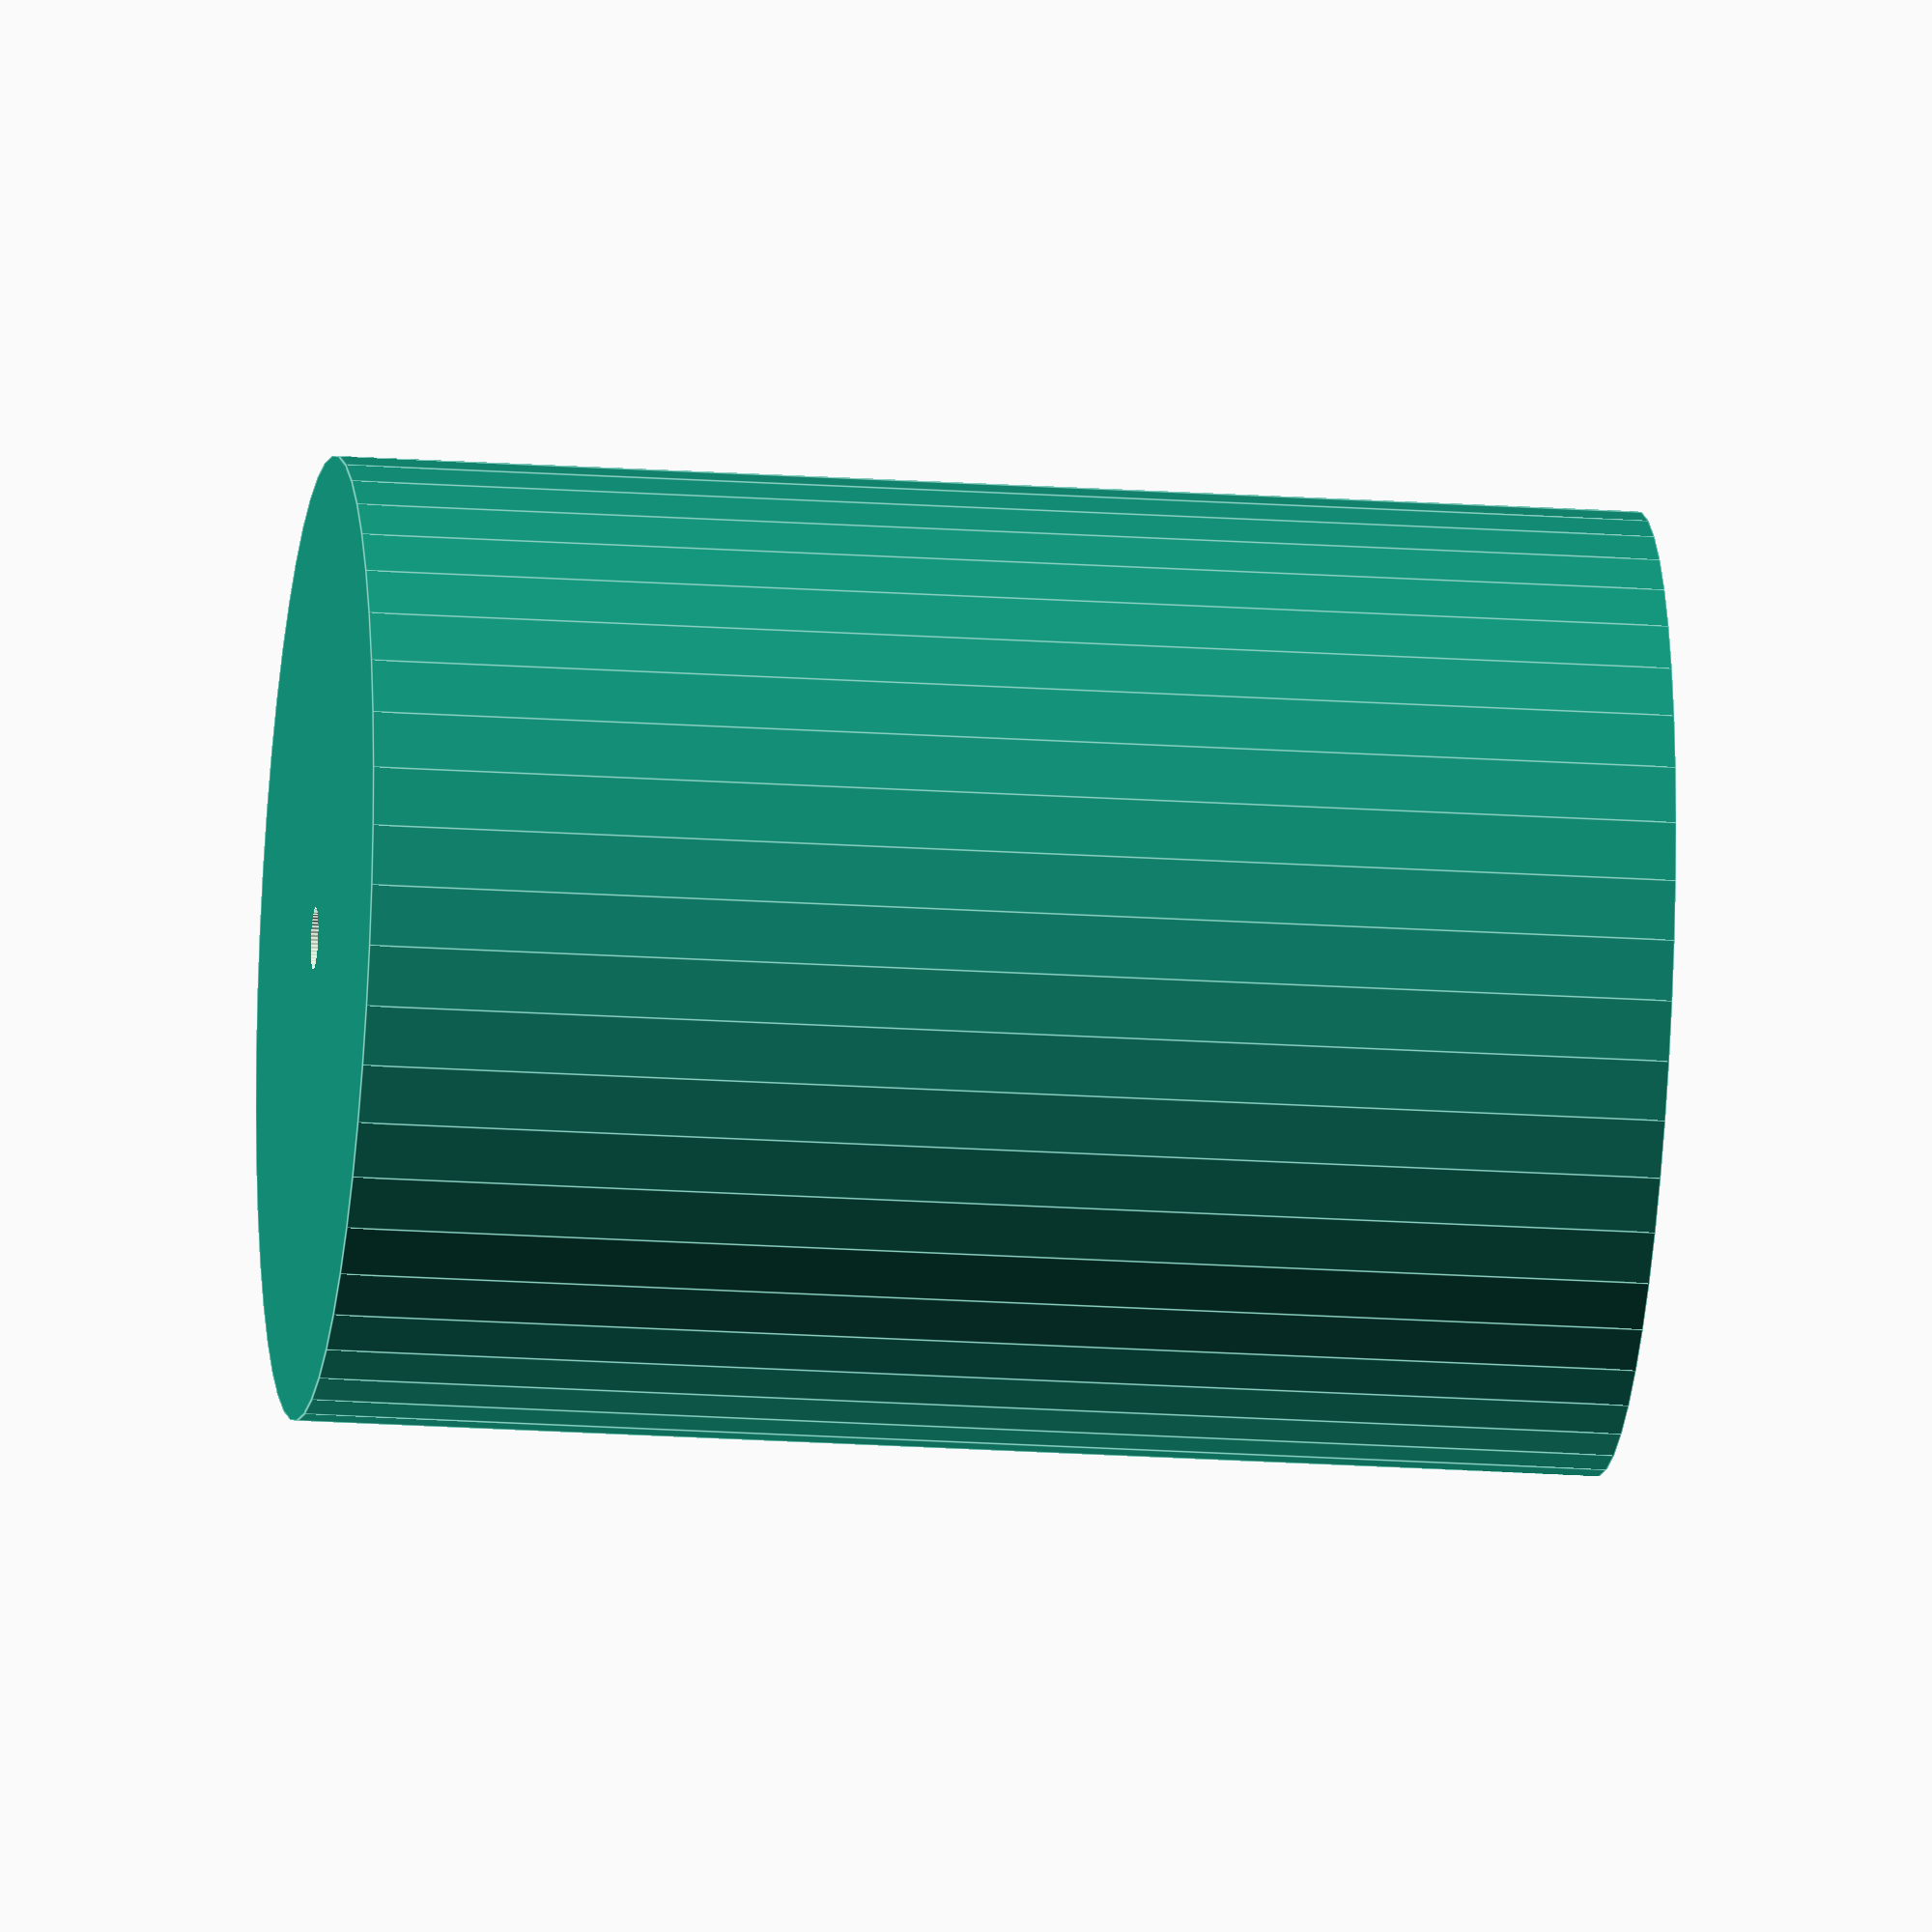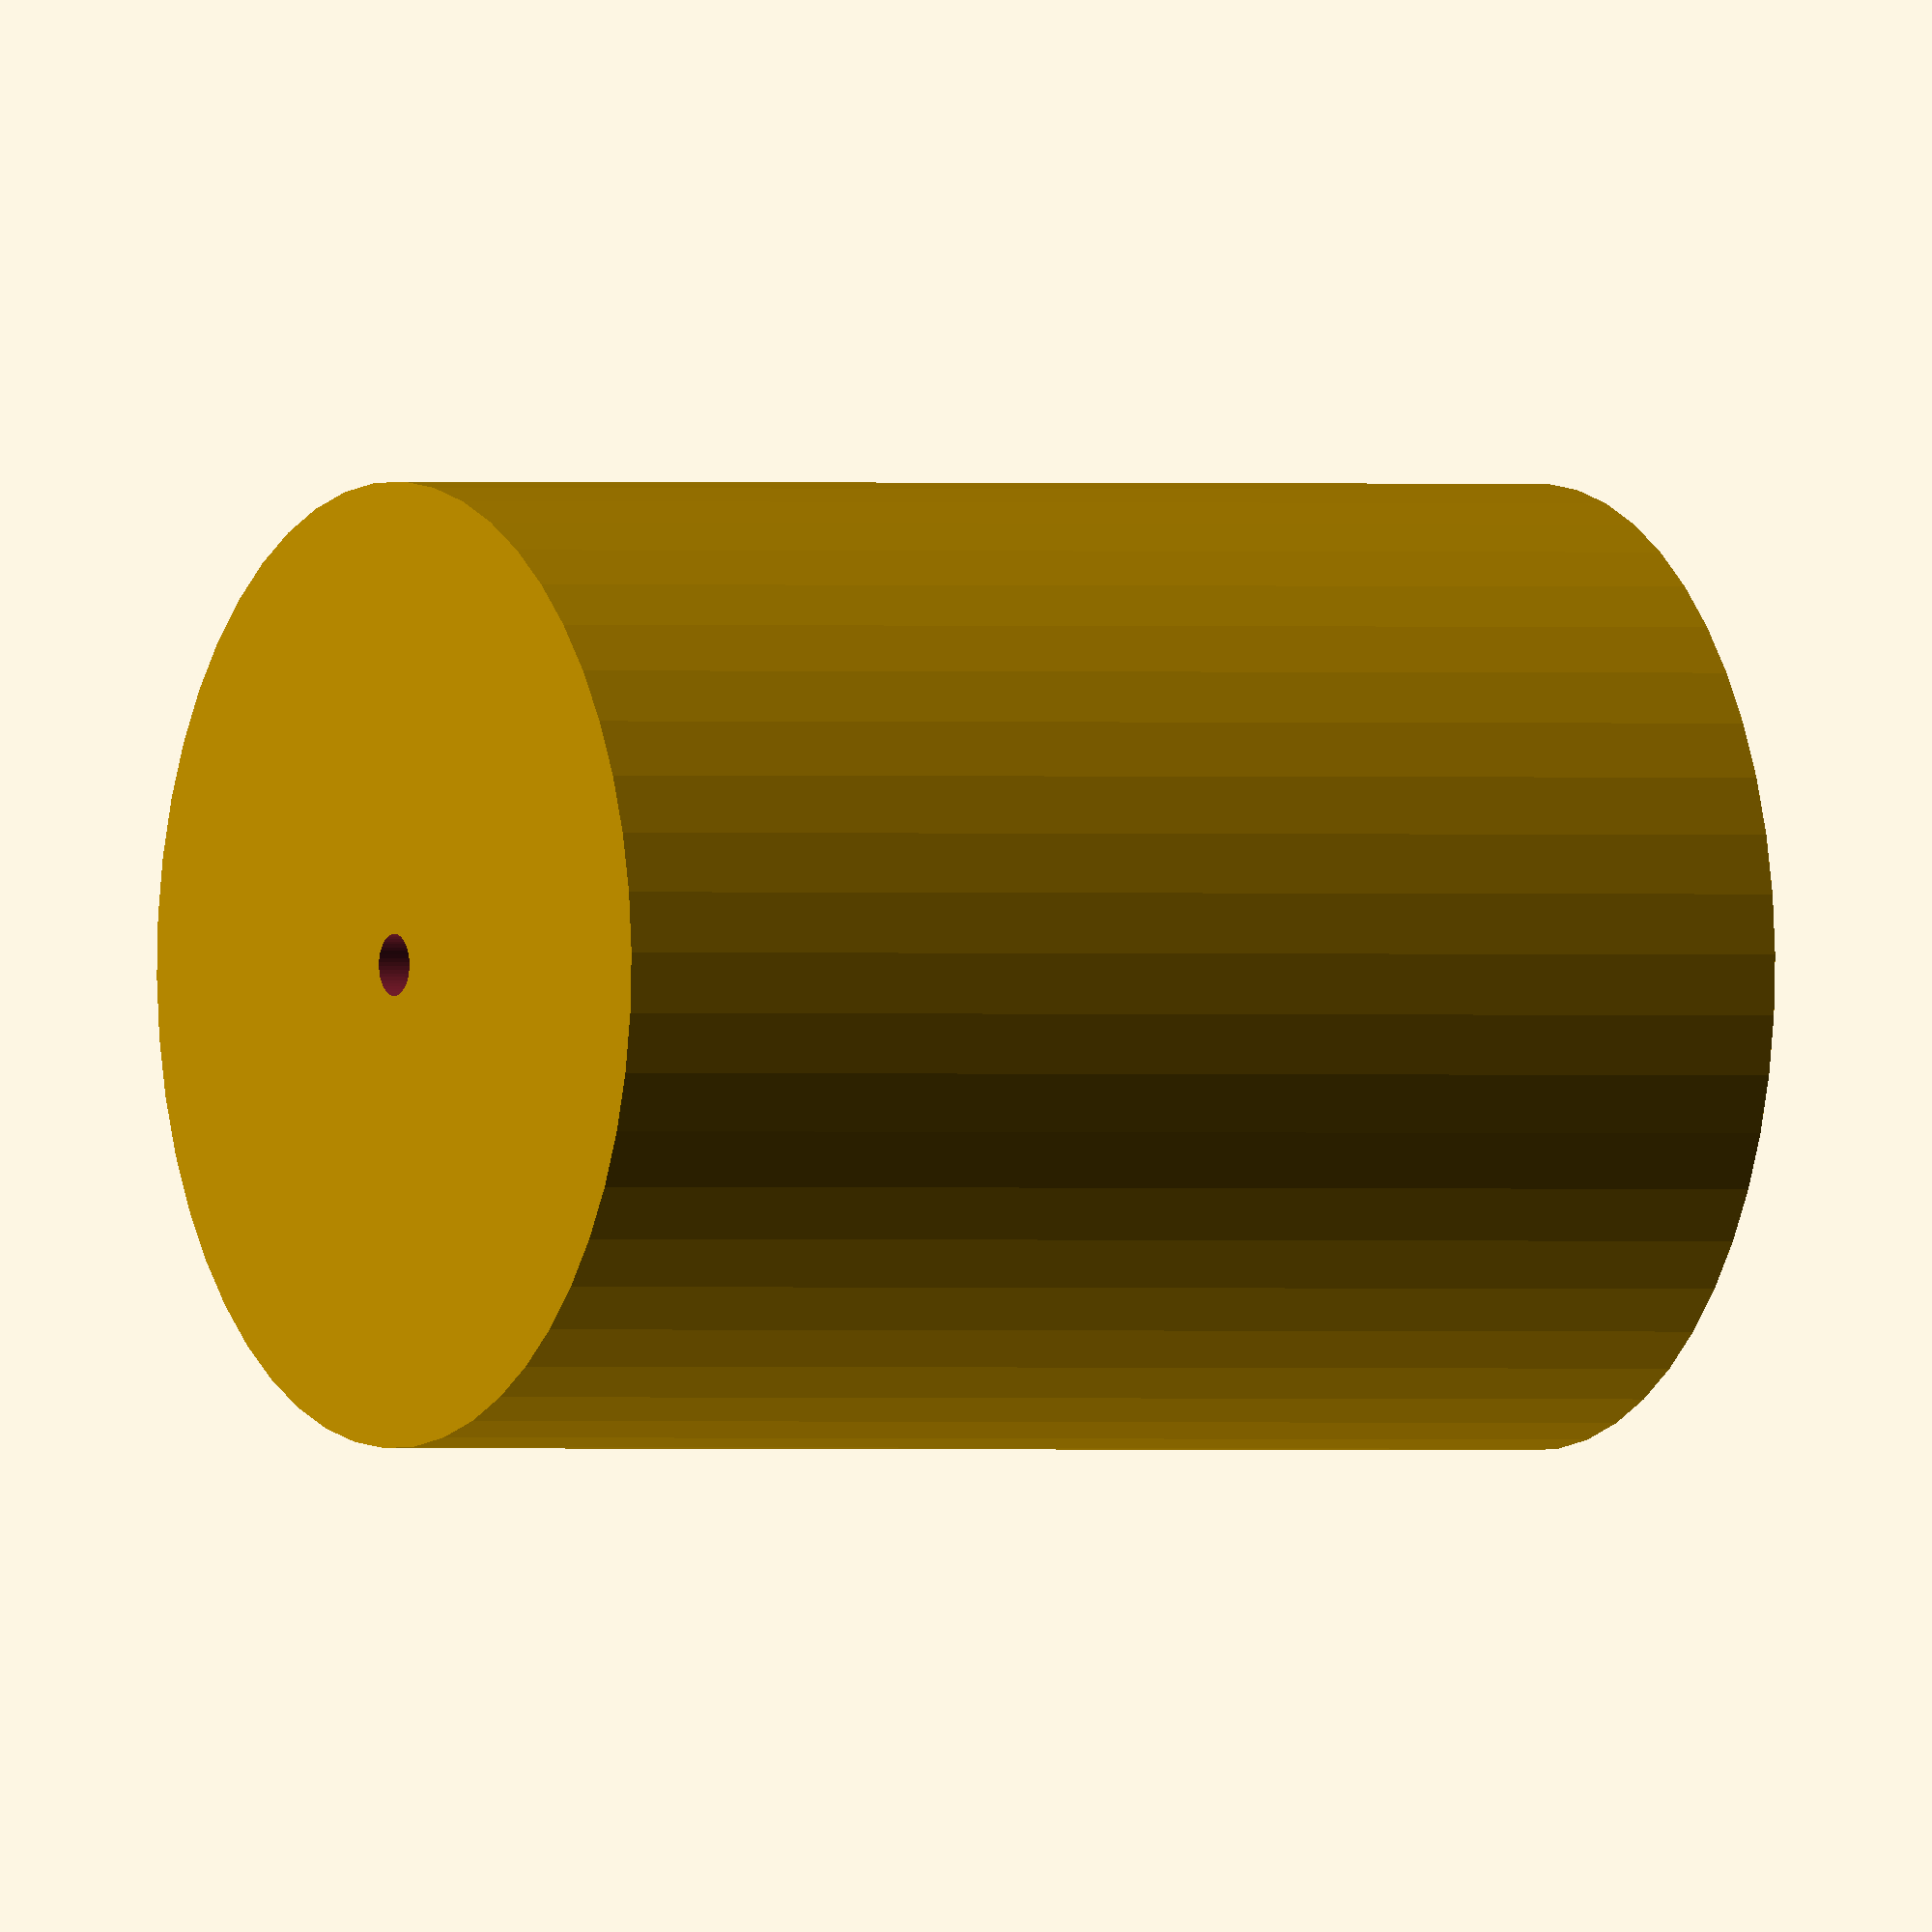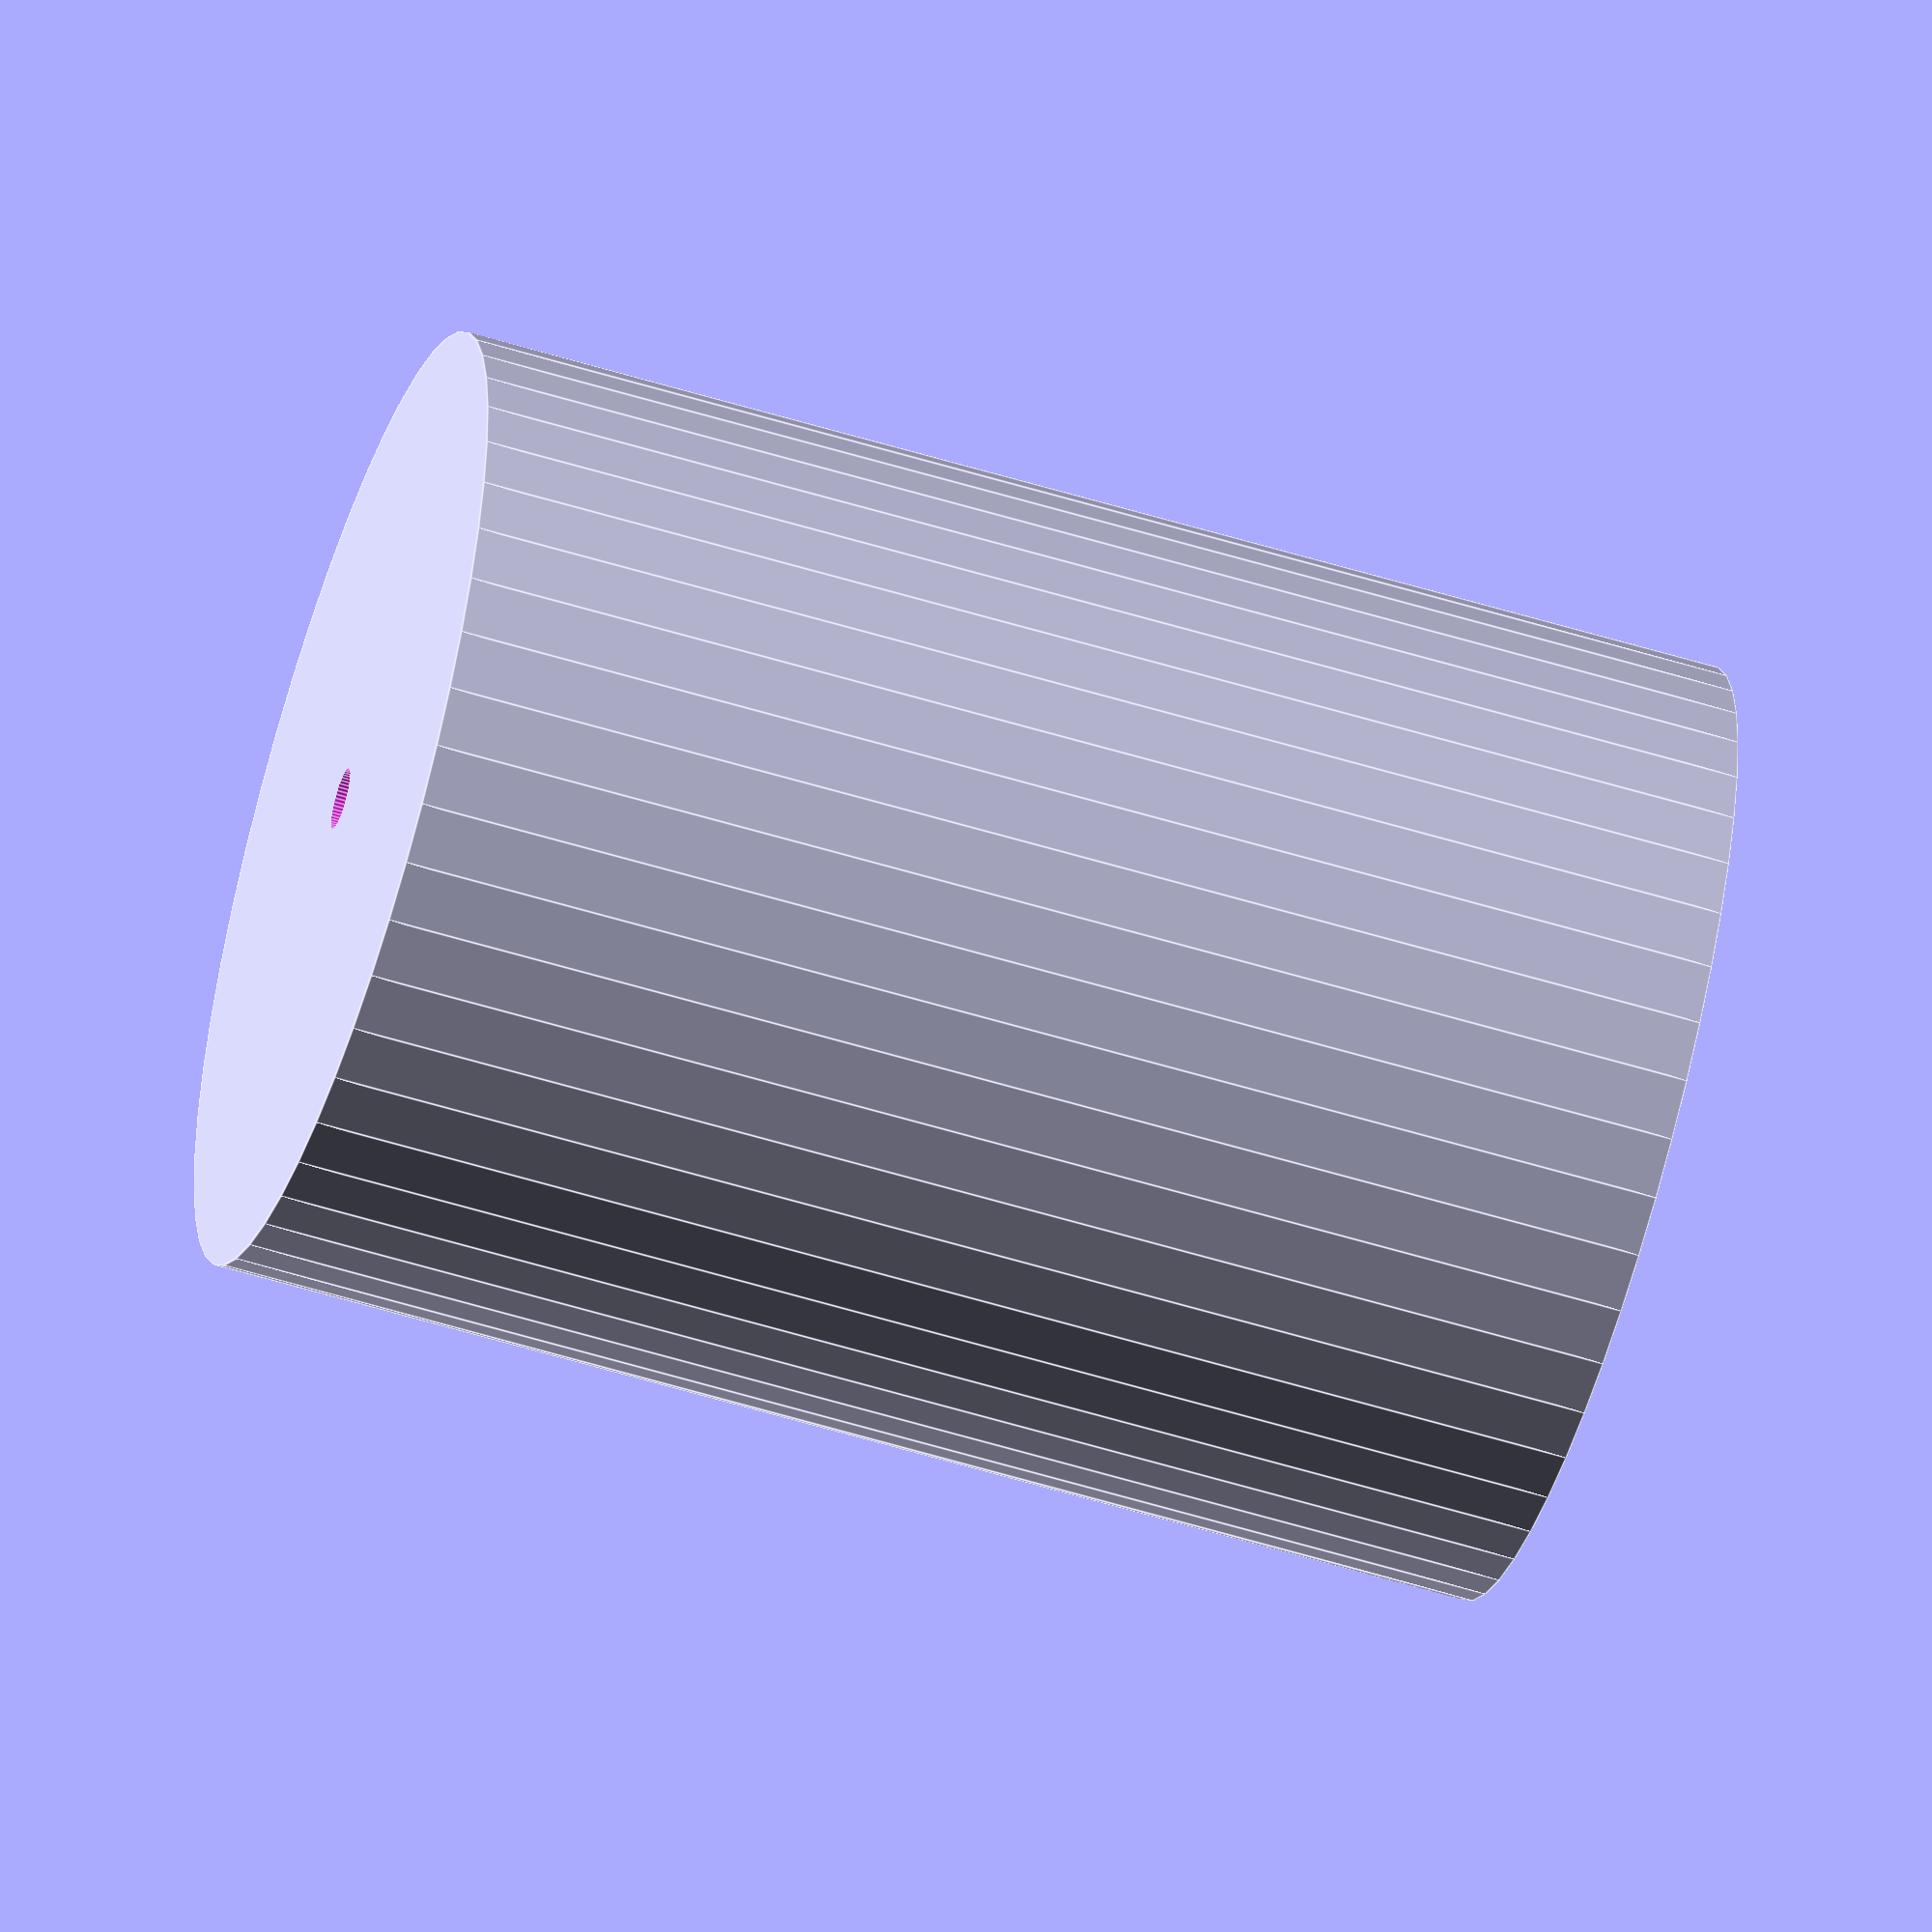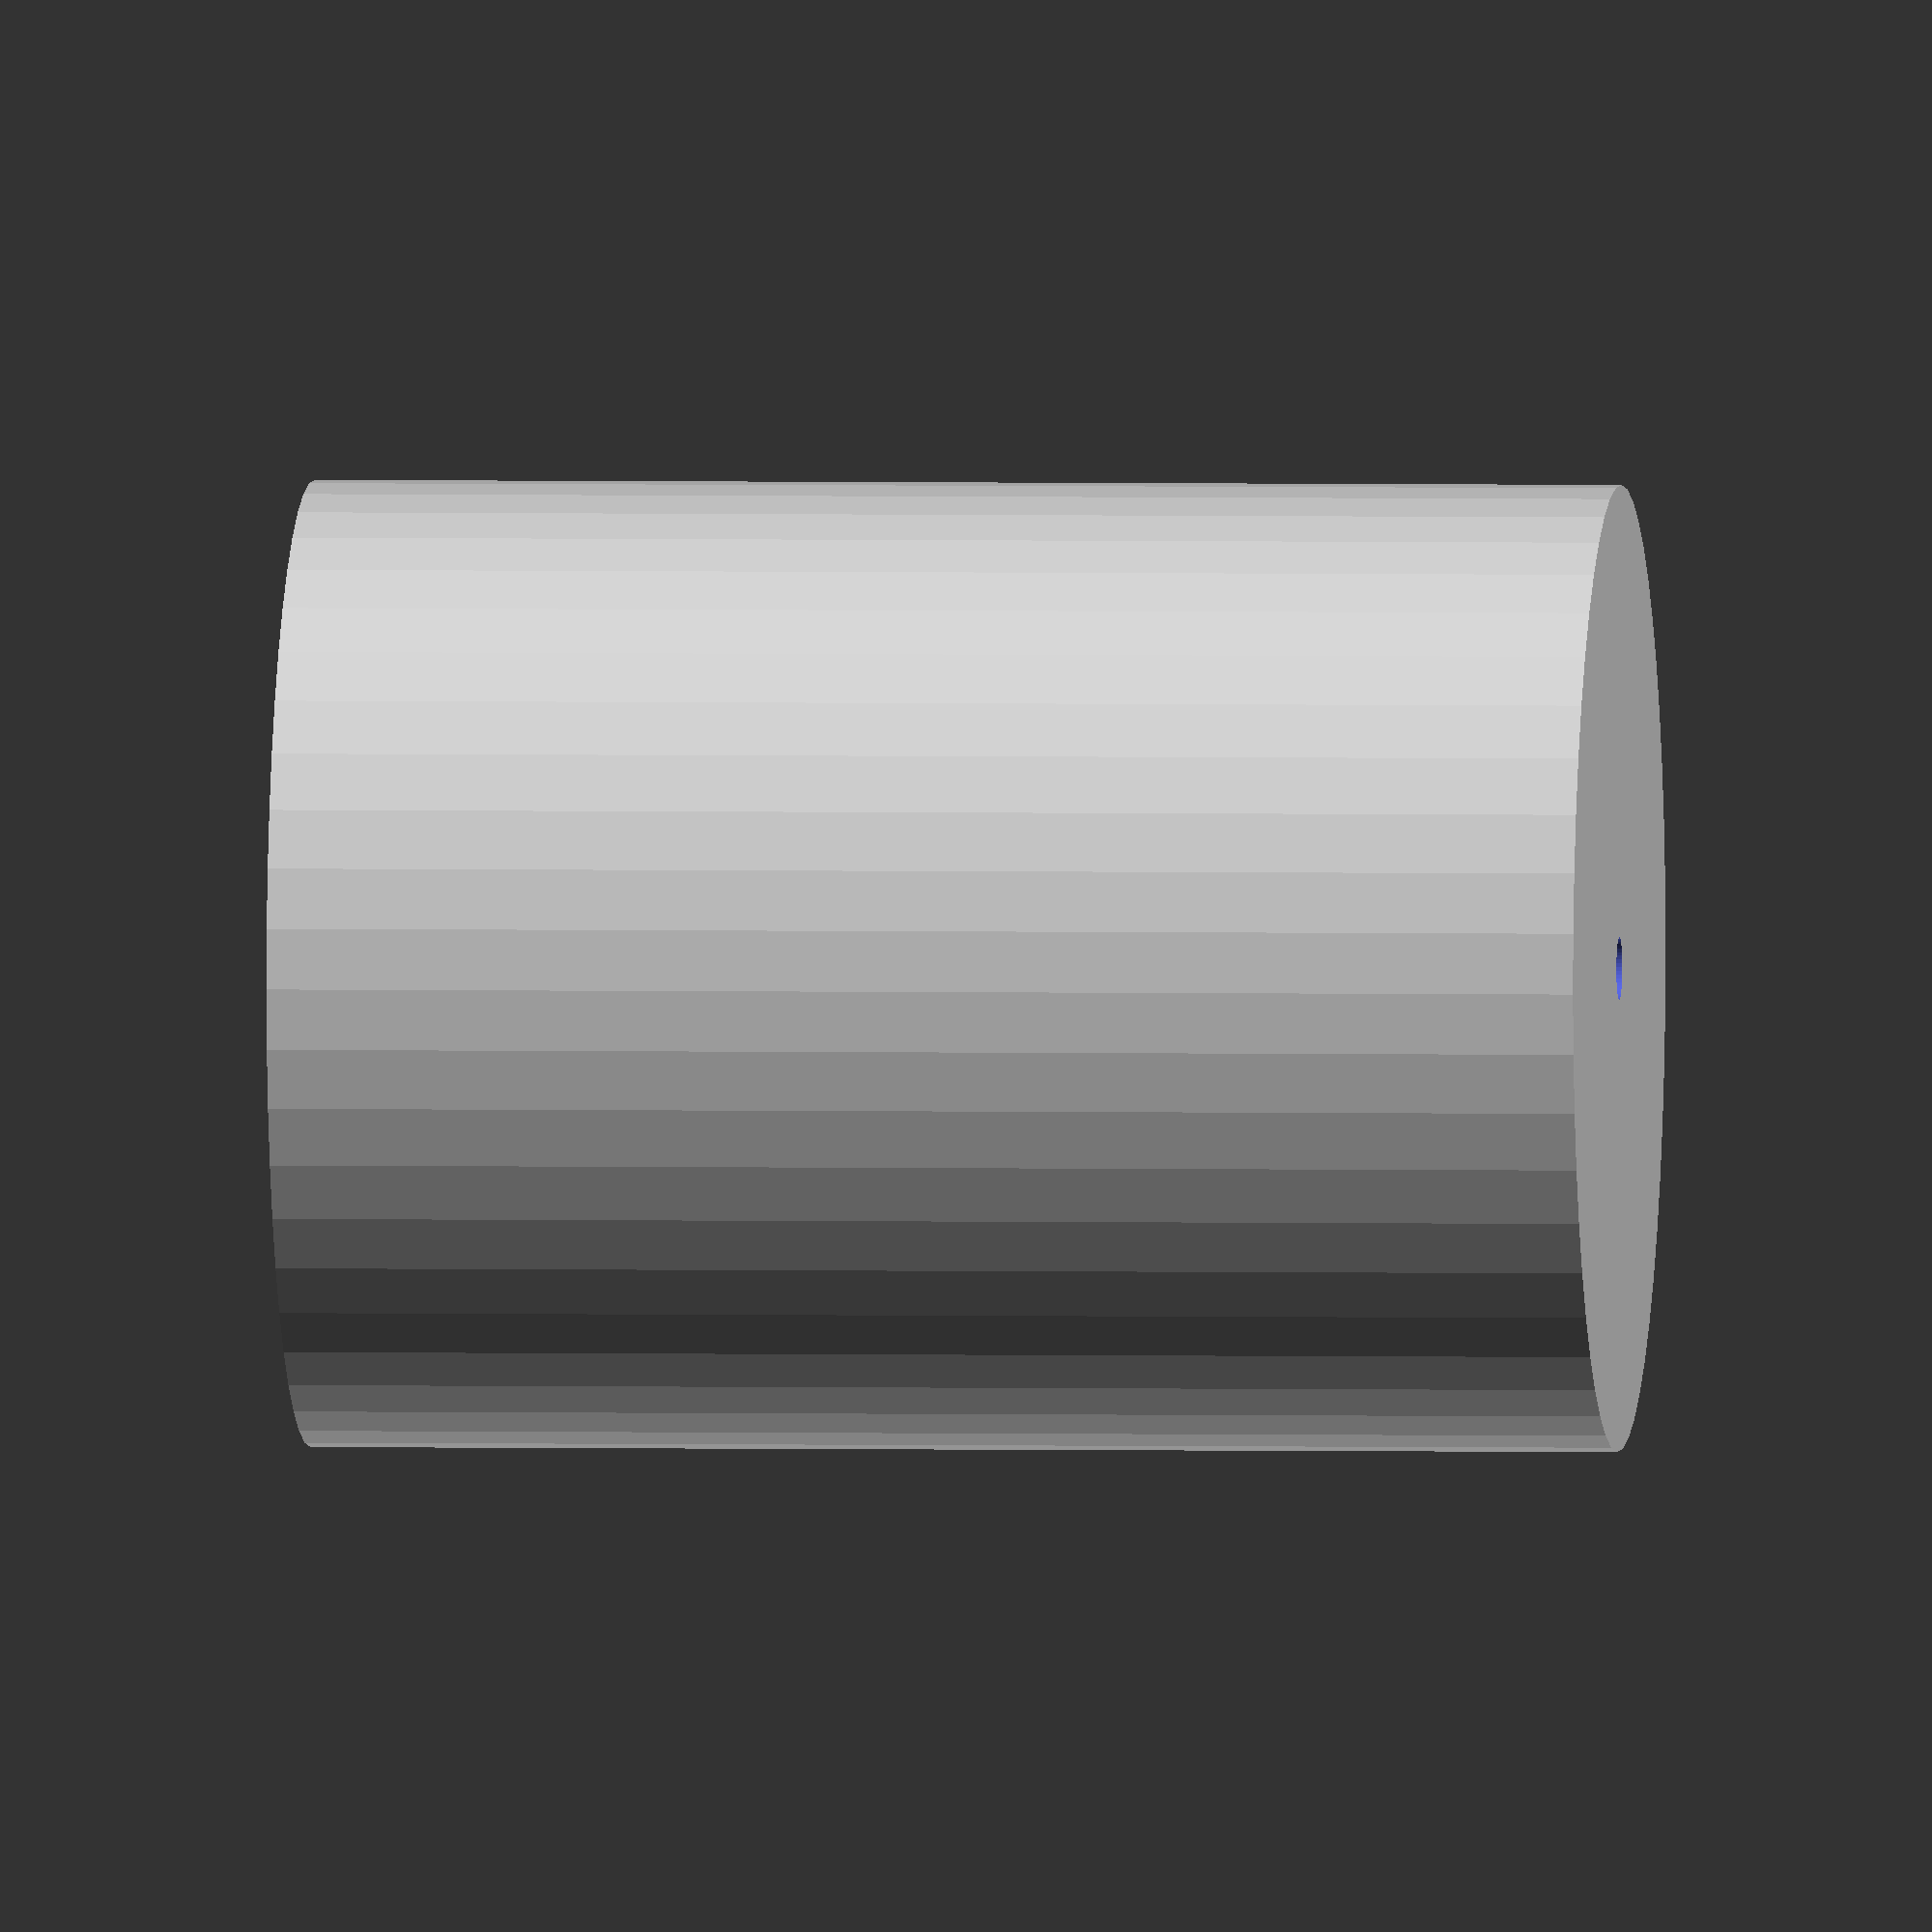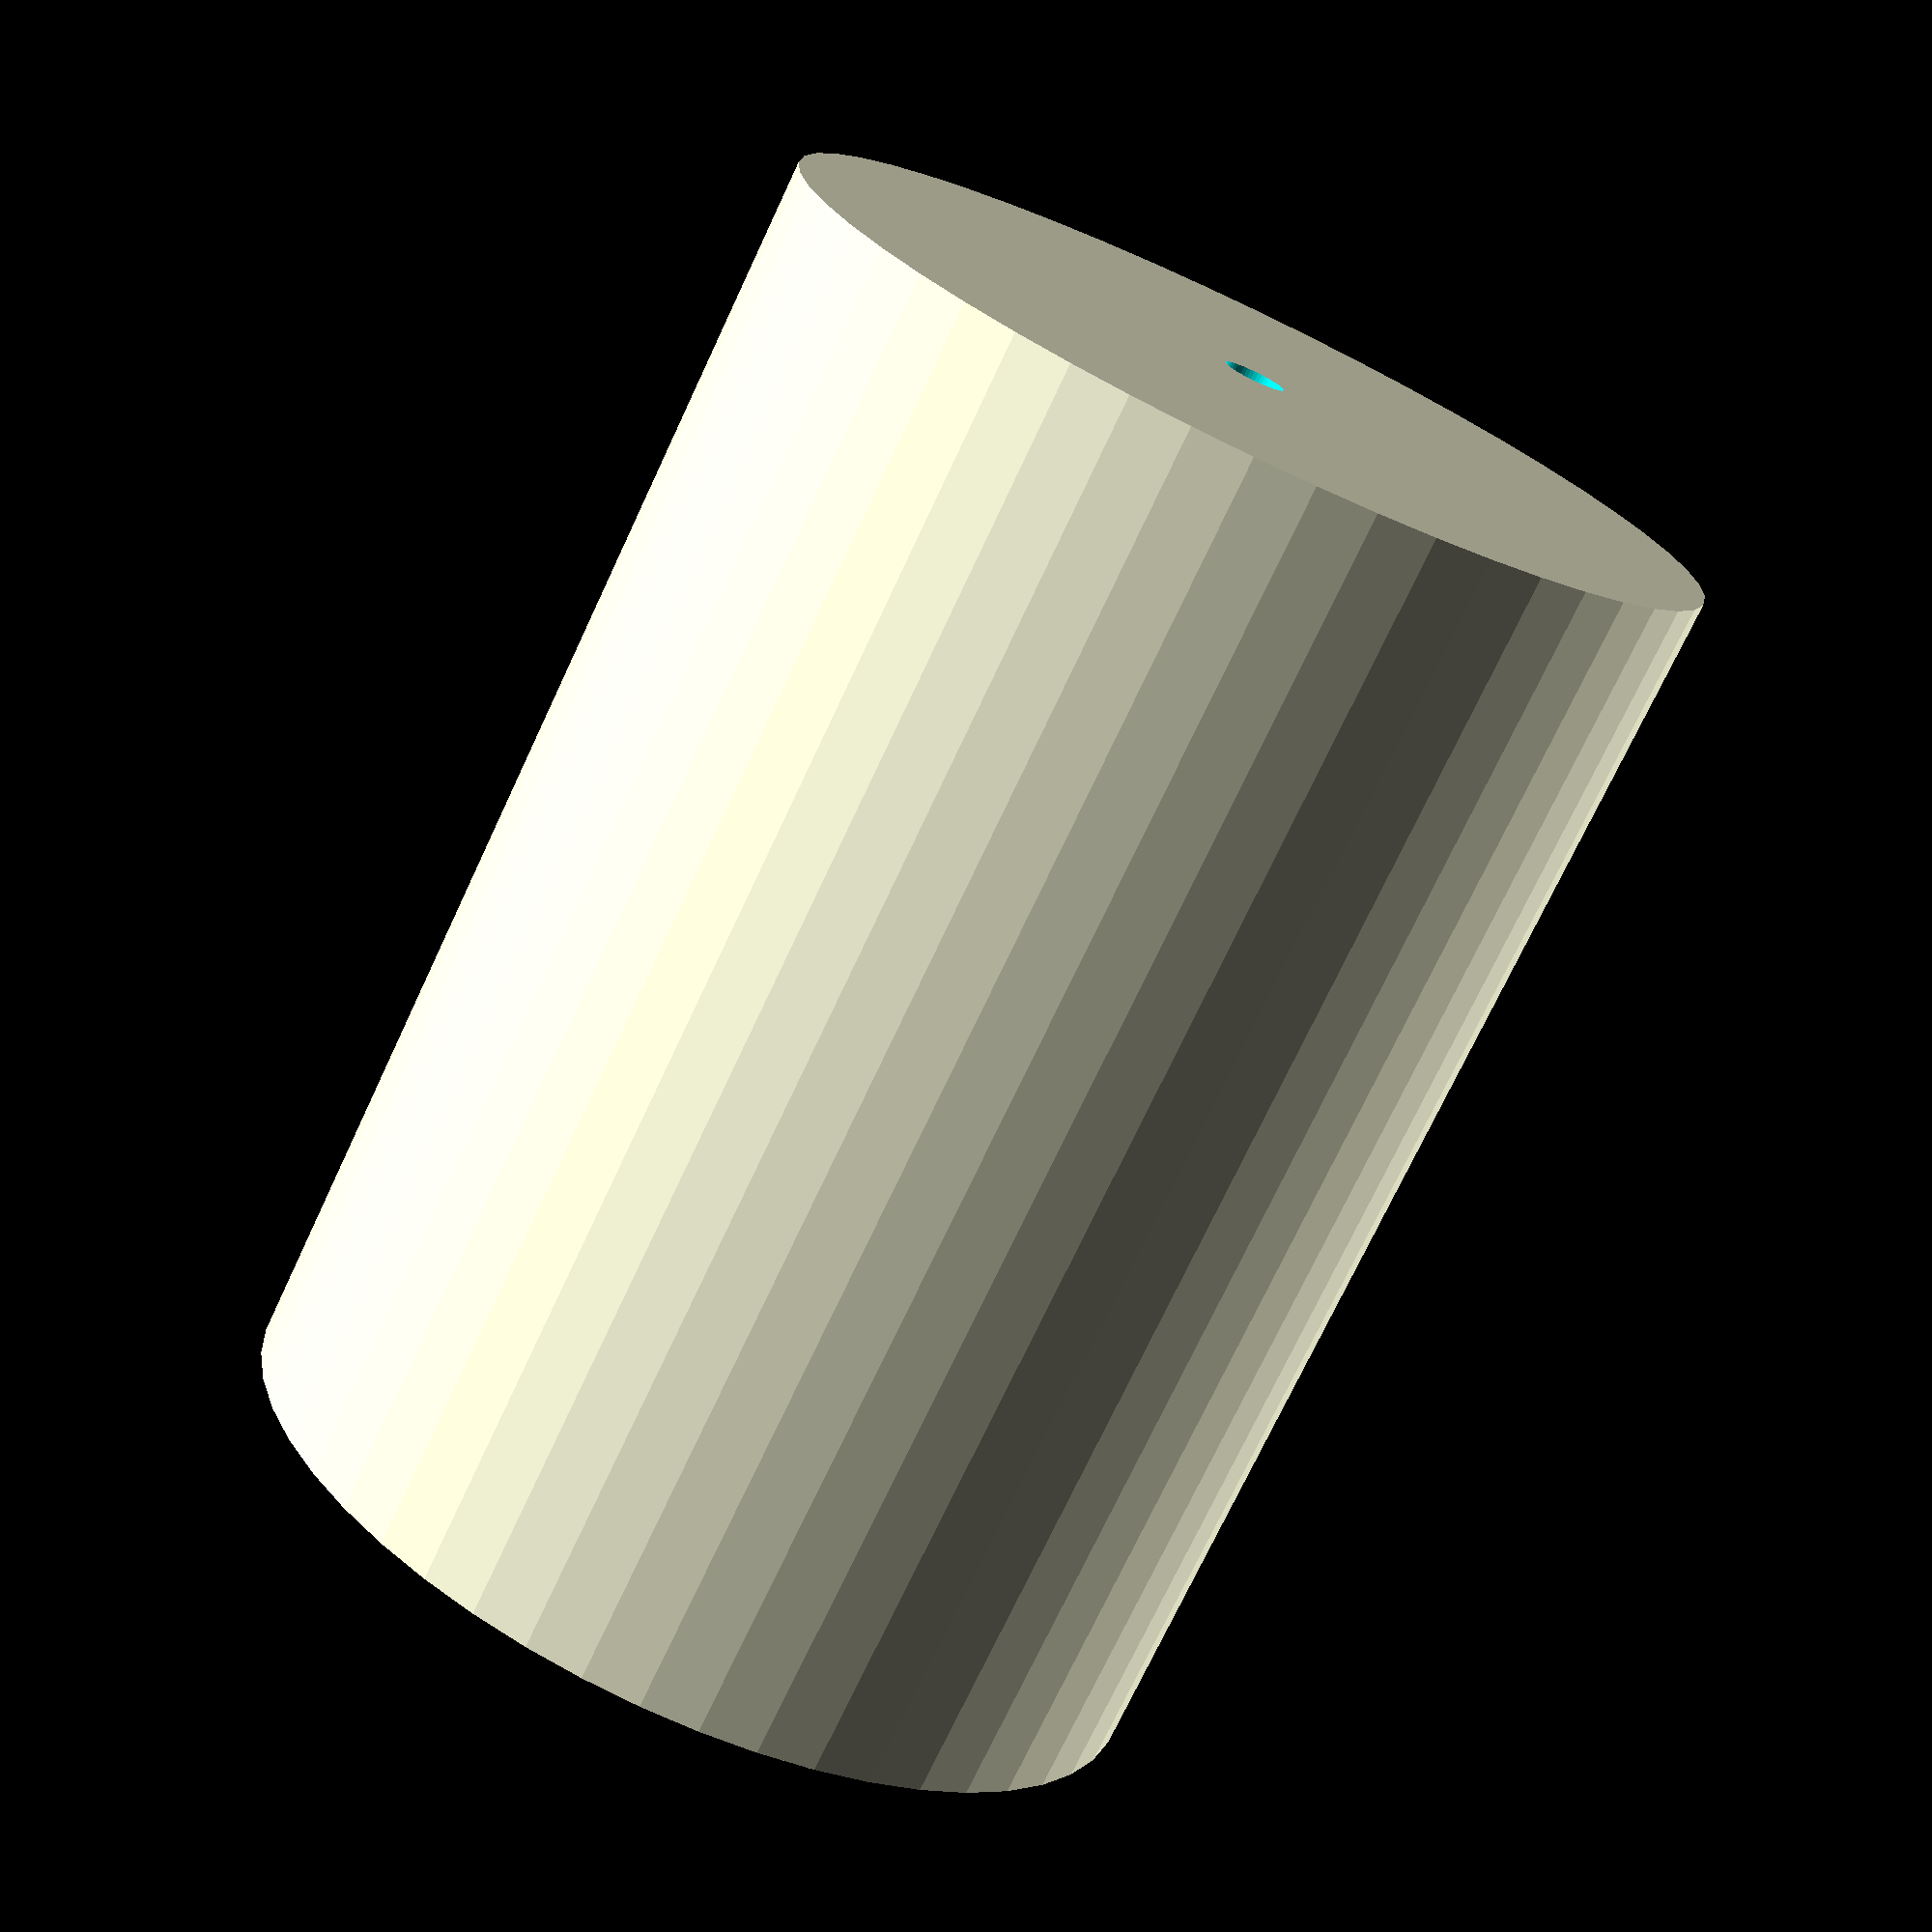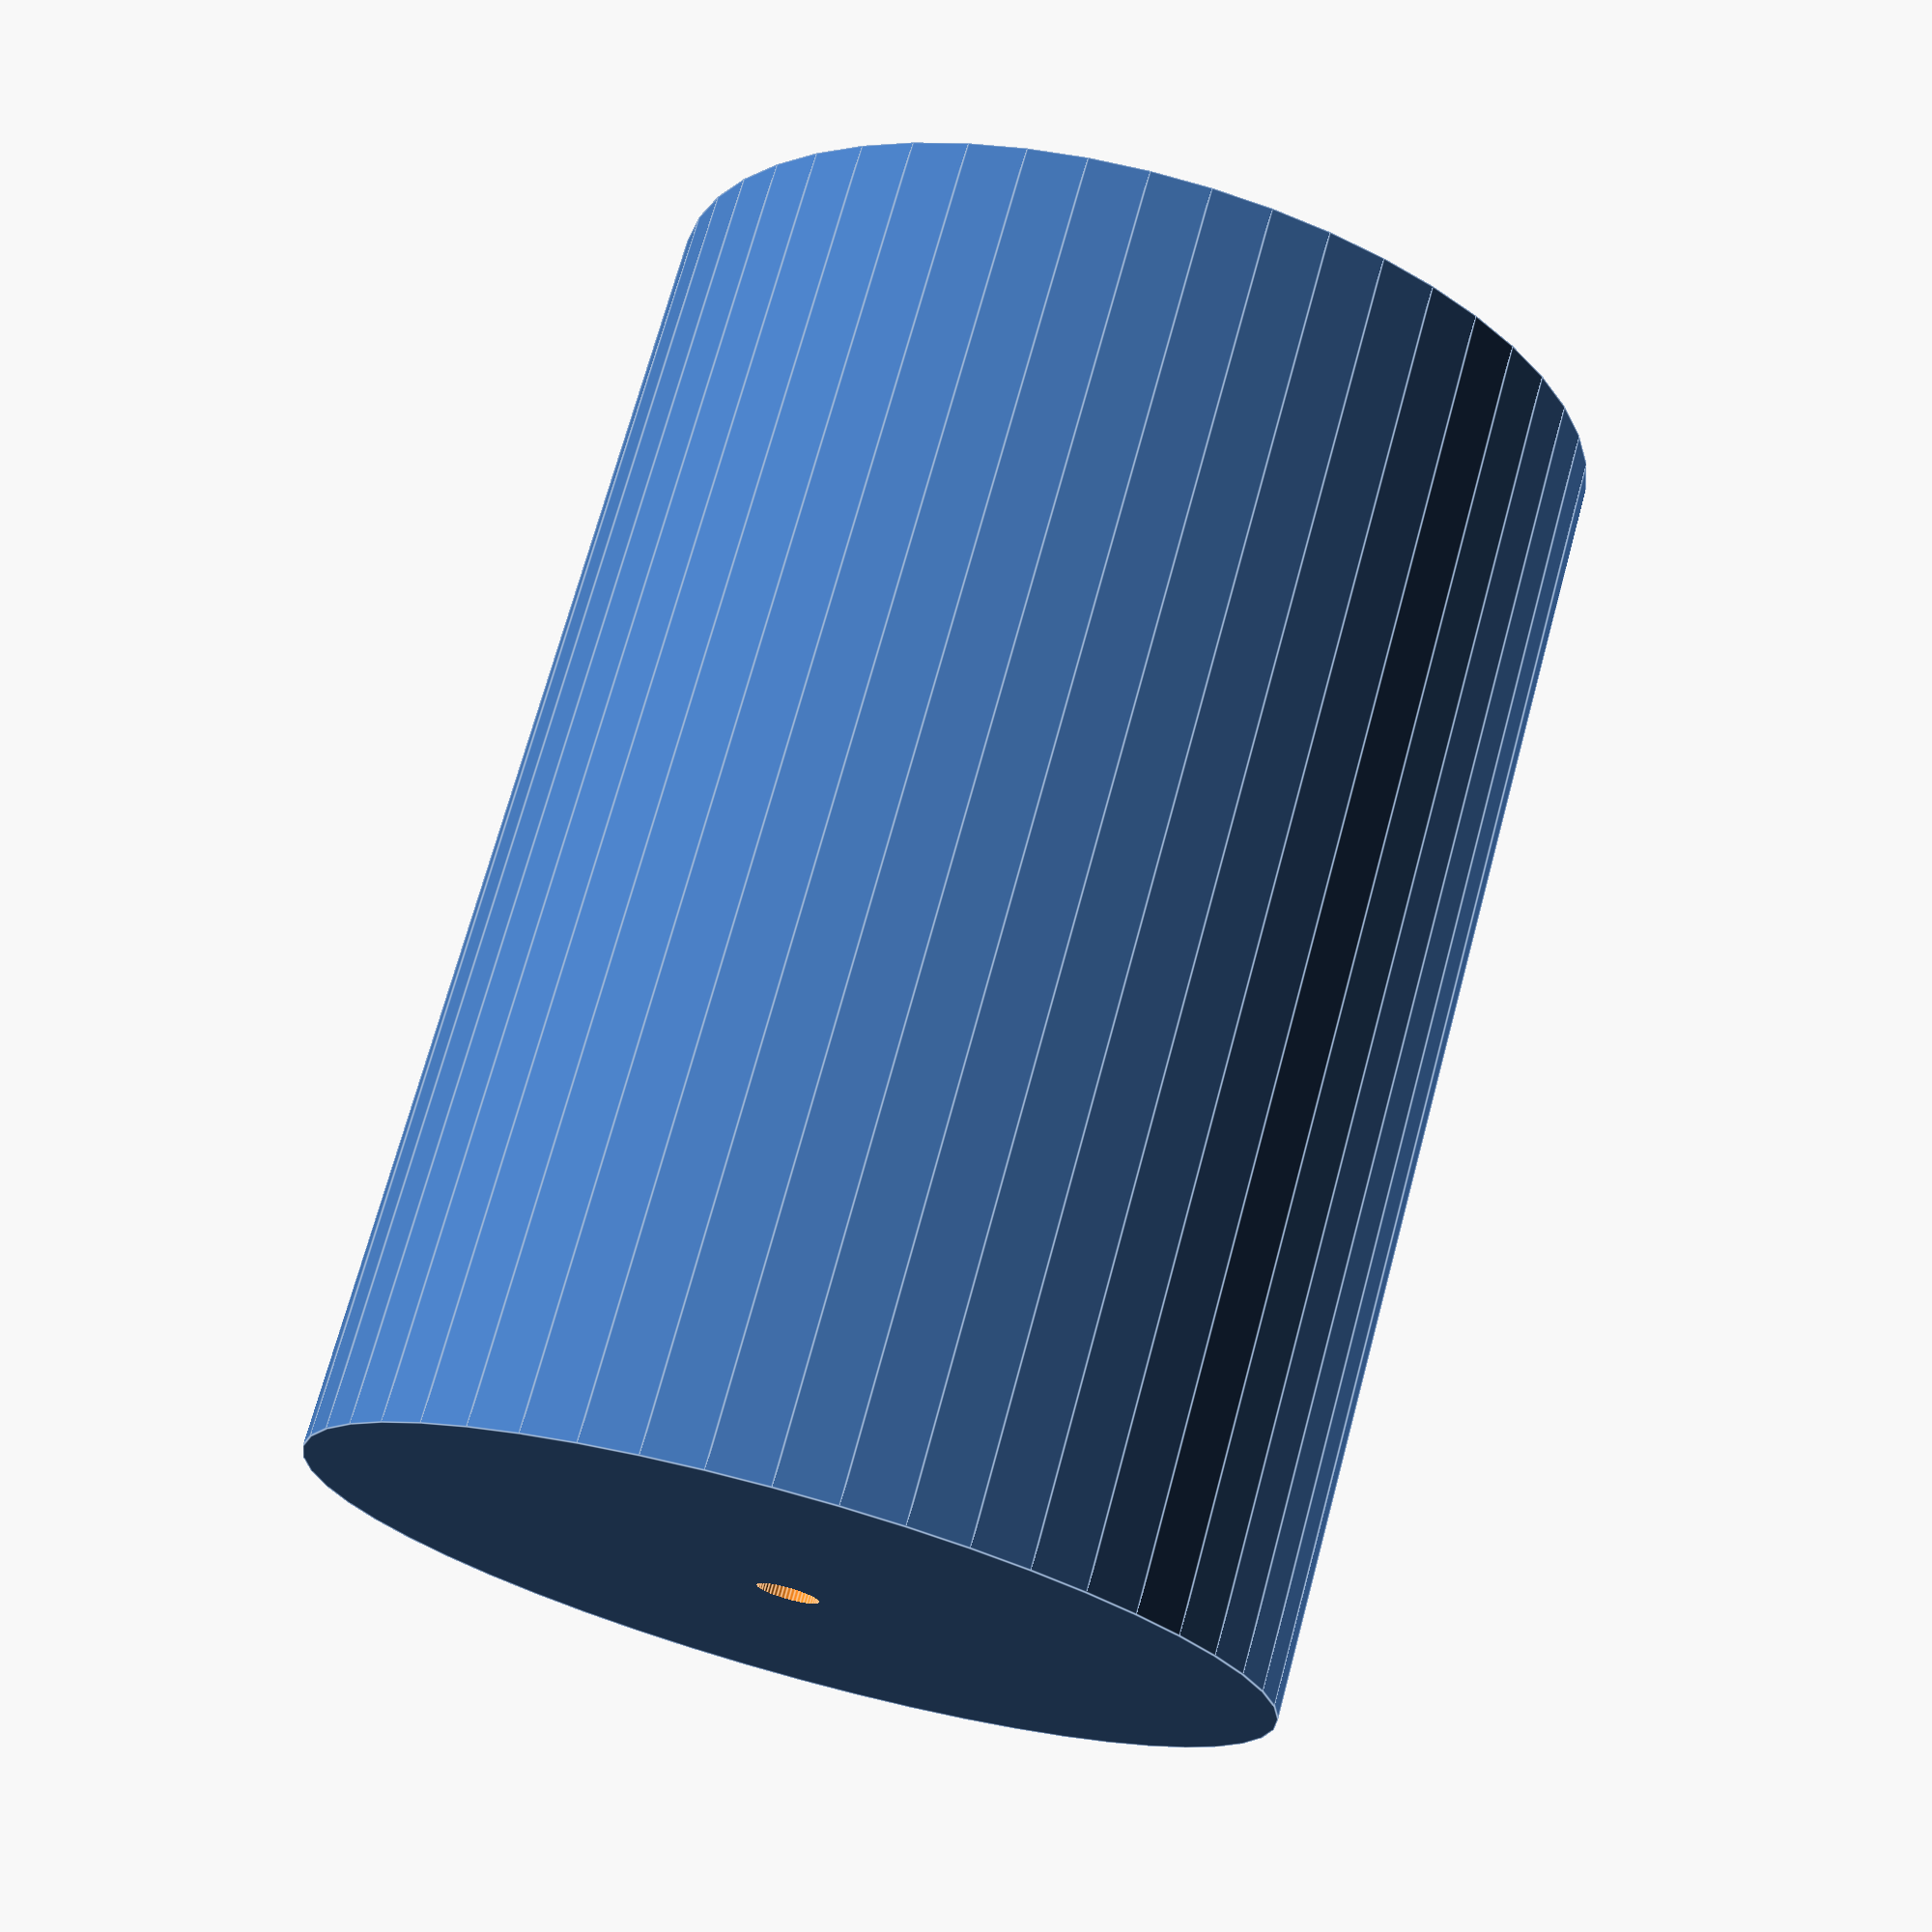
<openscad>
$fn = 50;


difference() {
	union() {
		translate(v = [0, 0, -28.5000000000]) {
			cylinder(h = 57, r = 21.0000000000);
		}
	}
	union() {
		translate(v = [0, 0, -100.0000000000]) {
			cylinder(h = 200, r = 1.3500000000);
		}
	}
}
</openscad>
<views>
elev=200.3 azim=353.4 roll=277.0 proj=o view=edges
elev=180.2 azim=157.1 roll=119.4 proj=o view=wireframe
elev=237.1 azim=34.9 roll=107.7 proj=o view=edges
elev=357.7 azim=316.0 roll=275.5 proj=o view=solid
elev=253.2 azim=309.7 roll=205.1 proj=p view=wireframe
elev=108.3 azim=212.8 roll=164.9 proj=p view=edges
</views>
